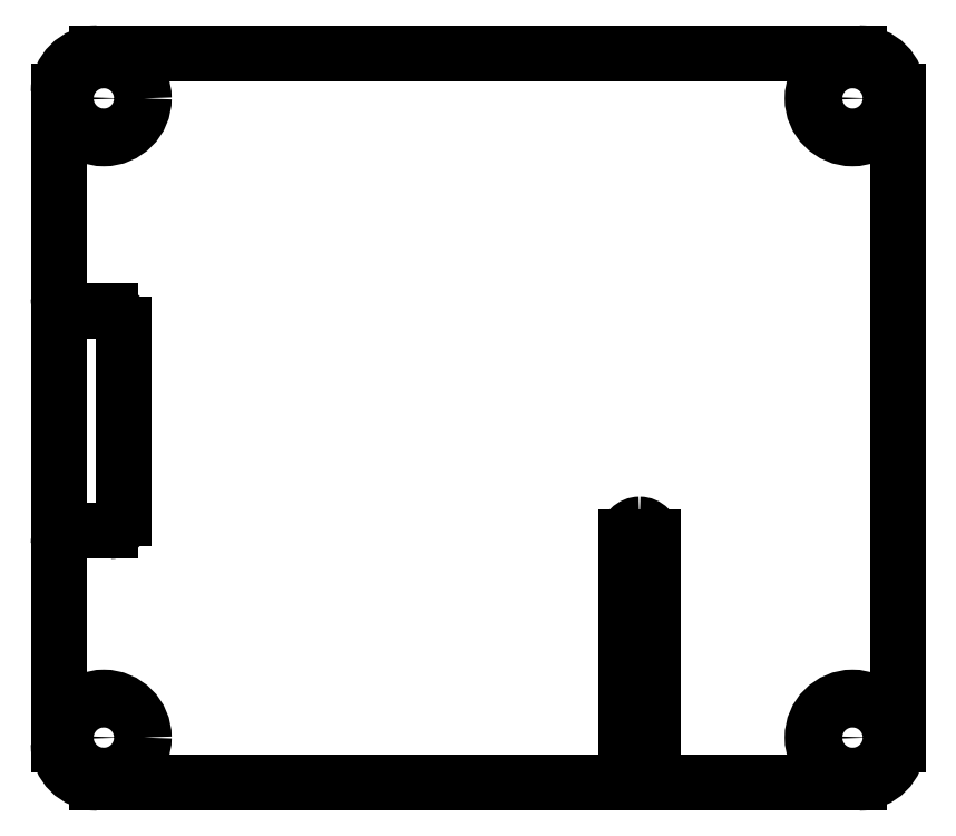
<metadata>
{"format":"dxf","ext":"dxf","renderer":"ezdxf+matplotlib","layout":"modelspace","background":"white","min_lineweight":24,"dpi":150}
</metadata>
<code>
0
SECTION
2
ENTITIES
0
CIRCLE
8
0
10
3.5
20
3.5
40
1.375
0
CIRCLE
8
0
10
61.5
20
3.5
40
1.375
0
CIRCLE
8
0
10
3.5
20
53
40
1.375
0
CIRCLE
8
0
10
61.5
20
53
40
1.375
0
CIRCLE
8
0
10
3.5
20
53
40
3.1
0
CIRCLE
8
0
10
61.5
20
53
40
3.1
0
CIRCLE
8
0
10
61.5
20
3.5
40
3.1
0
CIRCLE
8
0
10
3.5
20
3.5
40
3.1
0
LINE
8
0
10
0
20
53.5
11
0
21
37.5
0
ARC
8
0
10
1
20
37.5
40
1
50
180
51
270
0
LINE
8
0
10
4
20
36.5
11
1
21
36.5
0
ARC
8
0
10
4
20
35.5
40
1
50
0
51
90
0
LINE
8
0
10
5
20
20.5
11
5
21
35.5
0
ARC
8
0
10
4
20
20.5
40
1
50
270
51
0
0
LINE
8
0
10
1
20
19.5
11
4
21
19.5
0
LINE
8
0
10
0
20
18.5
11
0
21
3
0
ARC
8
0
10
1
20
18.5
40
1
50
90
51
180
0
ARC
8
0
10
62
20
53.5
40
3
50
0
51
90
0
LINE
8
0
10
62
20
56.5
11
3
21
56.5
0
ARC
8
0
10
3
20
53.5
40
3
50
90
51
180
0
ARC
8
0
10
3
20
3
40
3
50
180
51
270
0
LINE
8
0
10
3
20
0
11
62
21
0
0
ARC
8
0
10
62
20
3
40
3
50
270
51
0
0
LINE
8
0
10
65
20
3
11
65
21
53.5
0
ARC
8
0
10
45
20
19
40
1
50
90
51
180
0
LINE
8
0
10
45
20
20
11
45
21
20
0
ARC
8
0
10
45
20
19
40
1
50
0
51
90
0
LINE
8
0
10
46
20
4
11
46
21
19
0
ARC
8
0
10
45
20
4
40
1
50
270
51
0
0
LINE
8
0
10
44
20
19
11
44
21
4
0
LINE
8
0
10
45
20
3
11
45
21
3
0
ARC
8
0
10
45
20
4
40
1
50
180
51
270
0
LINE
8
0
10
0
20
53.5
11
0
21
3
0
ENDSEC
0
EOF

</code>
